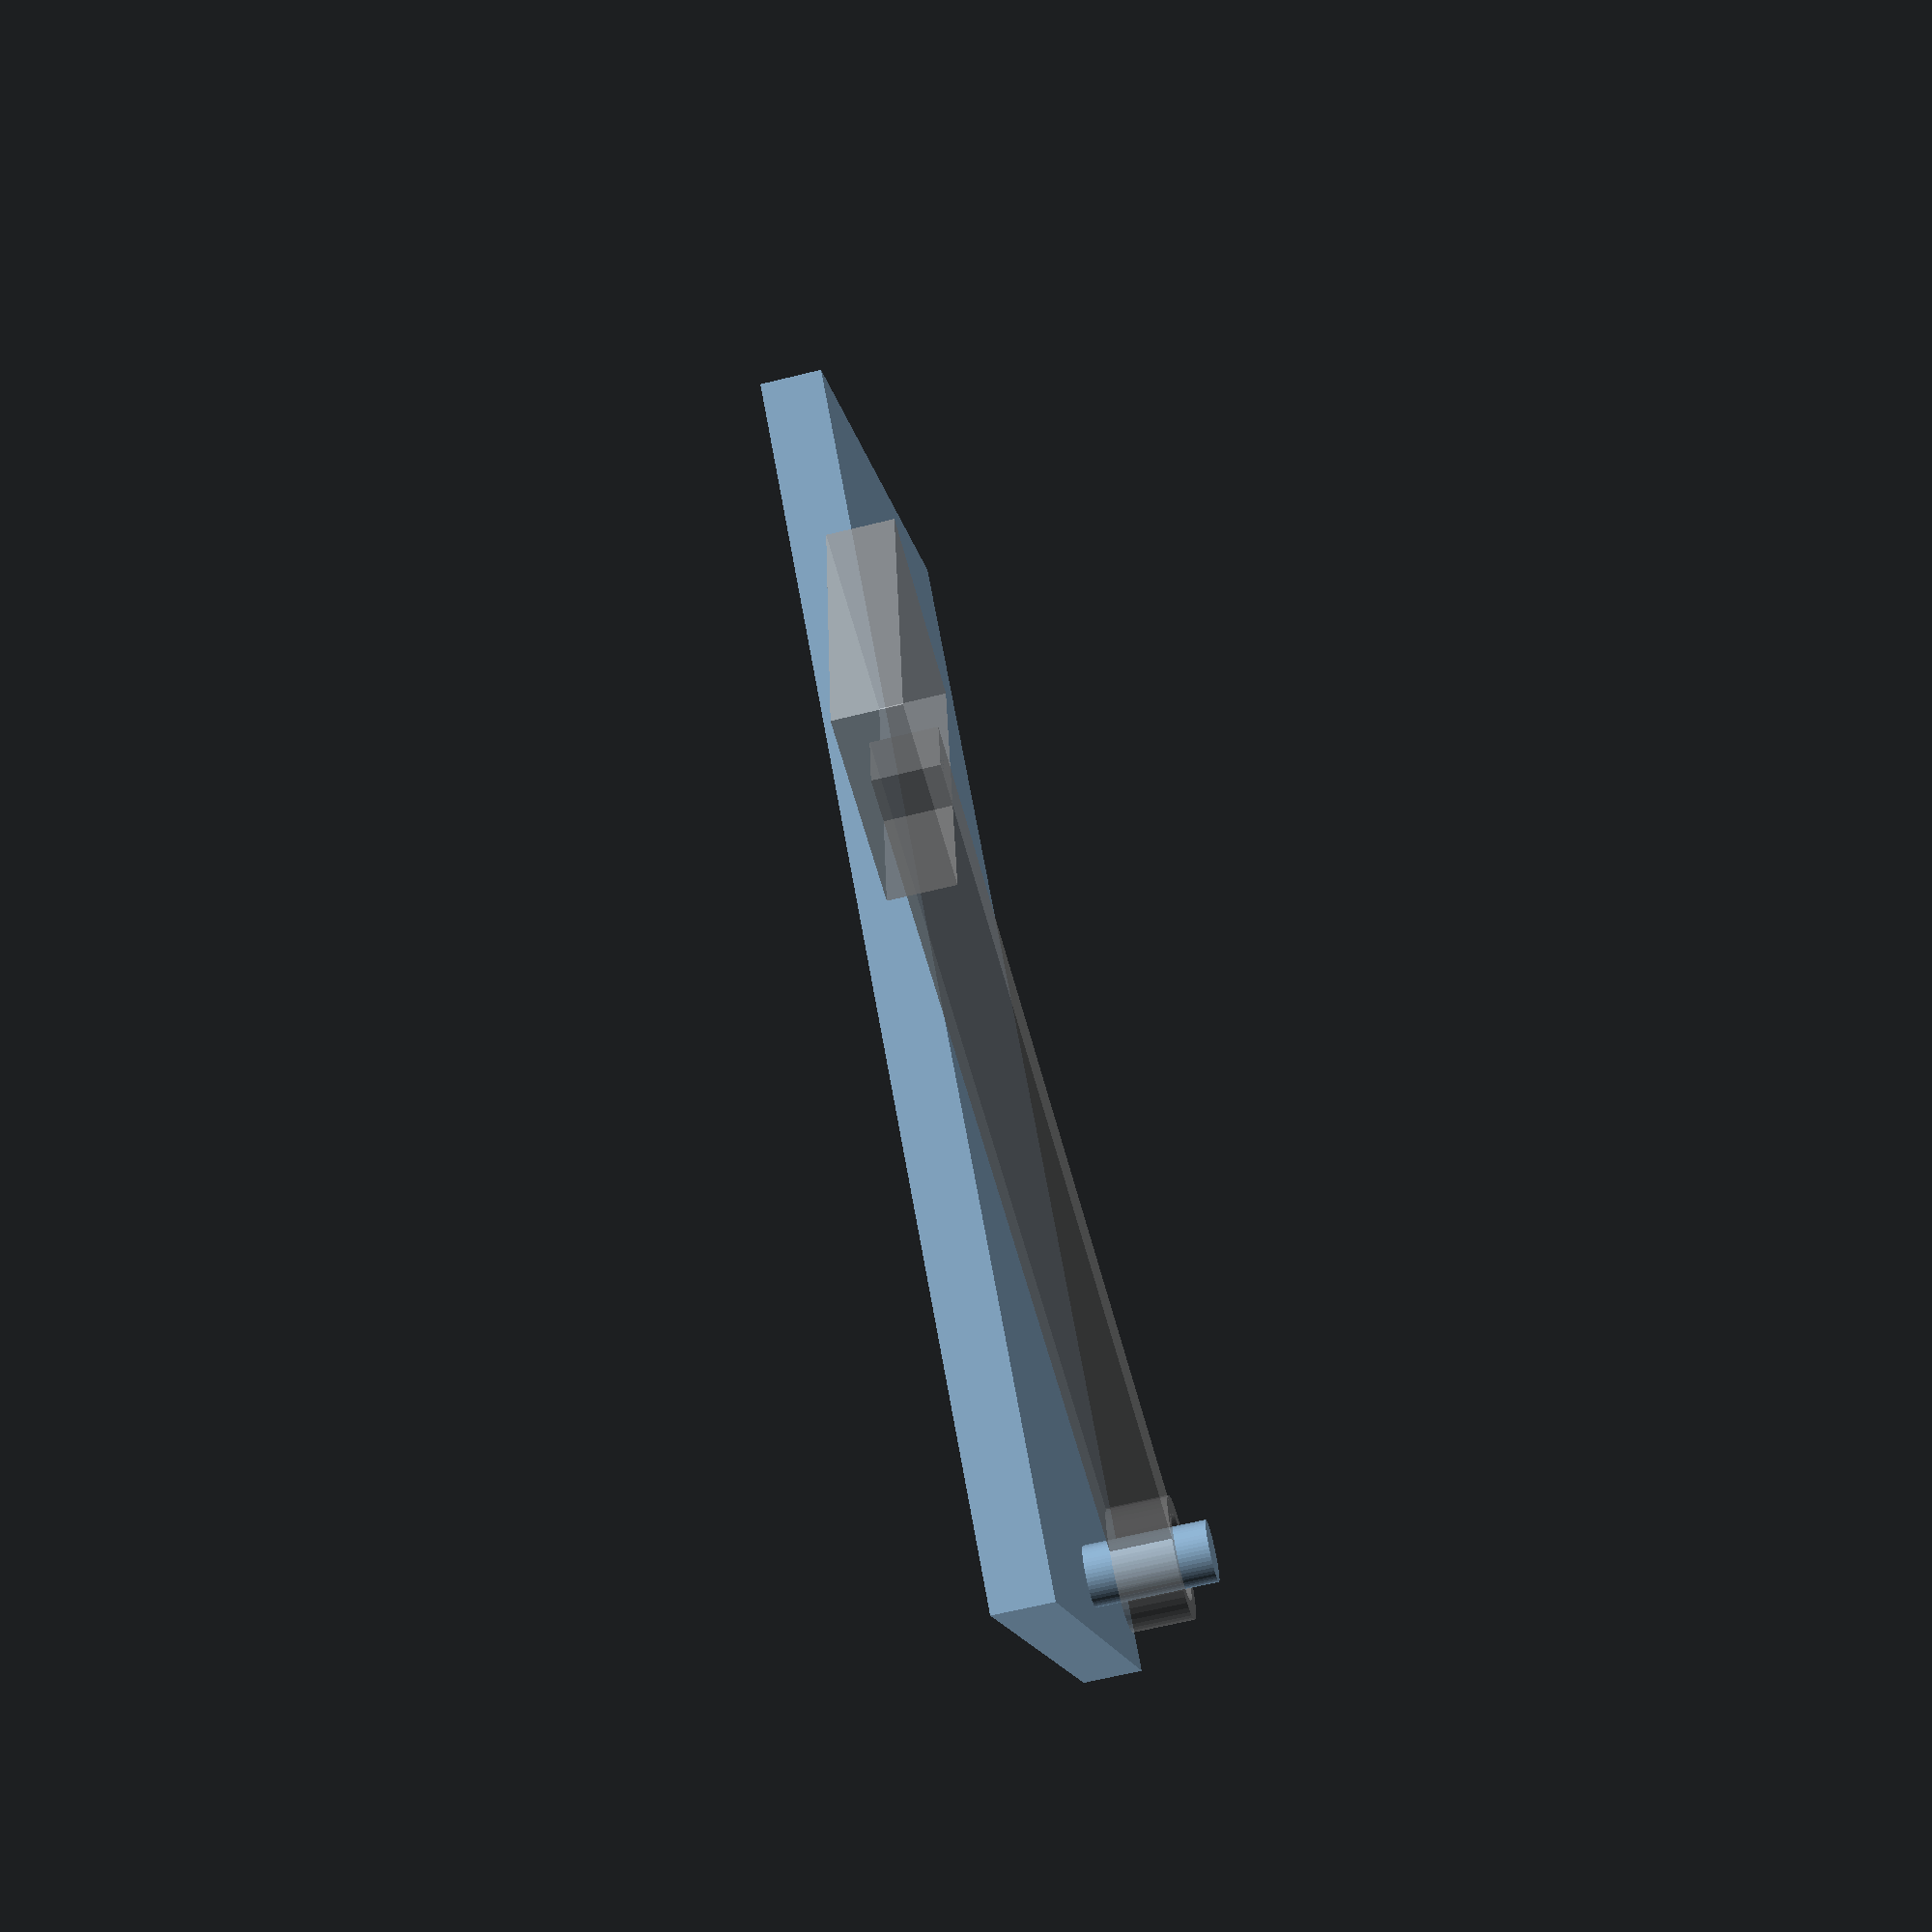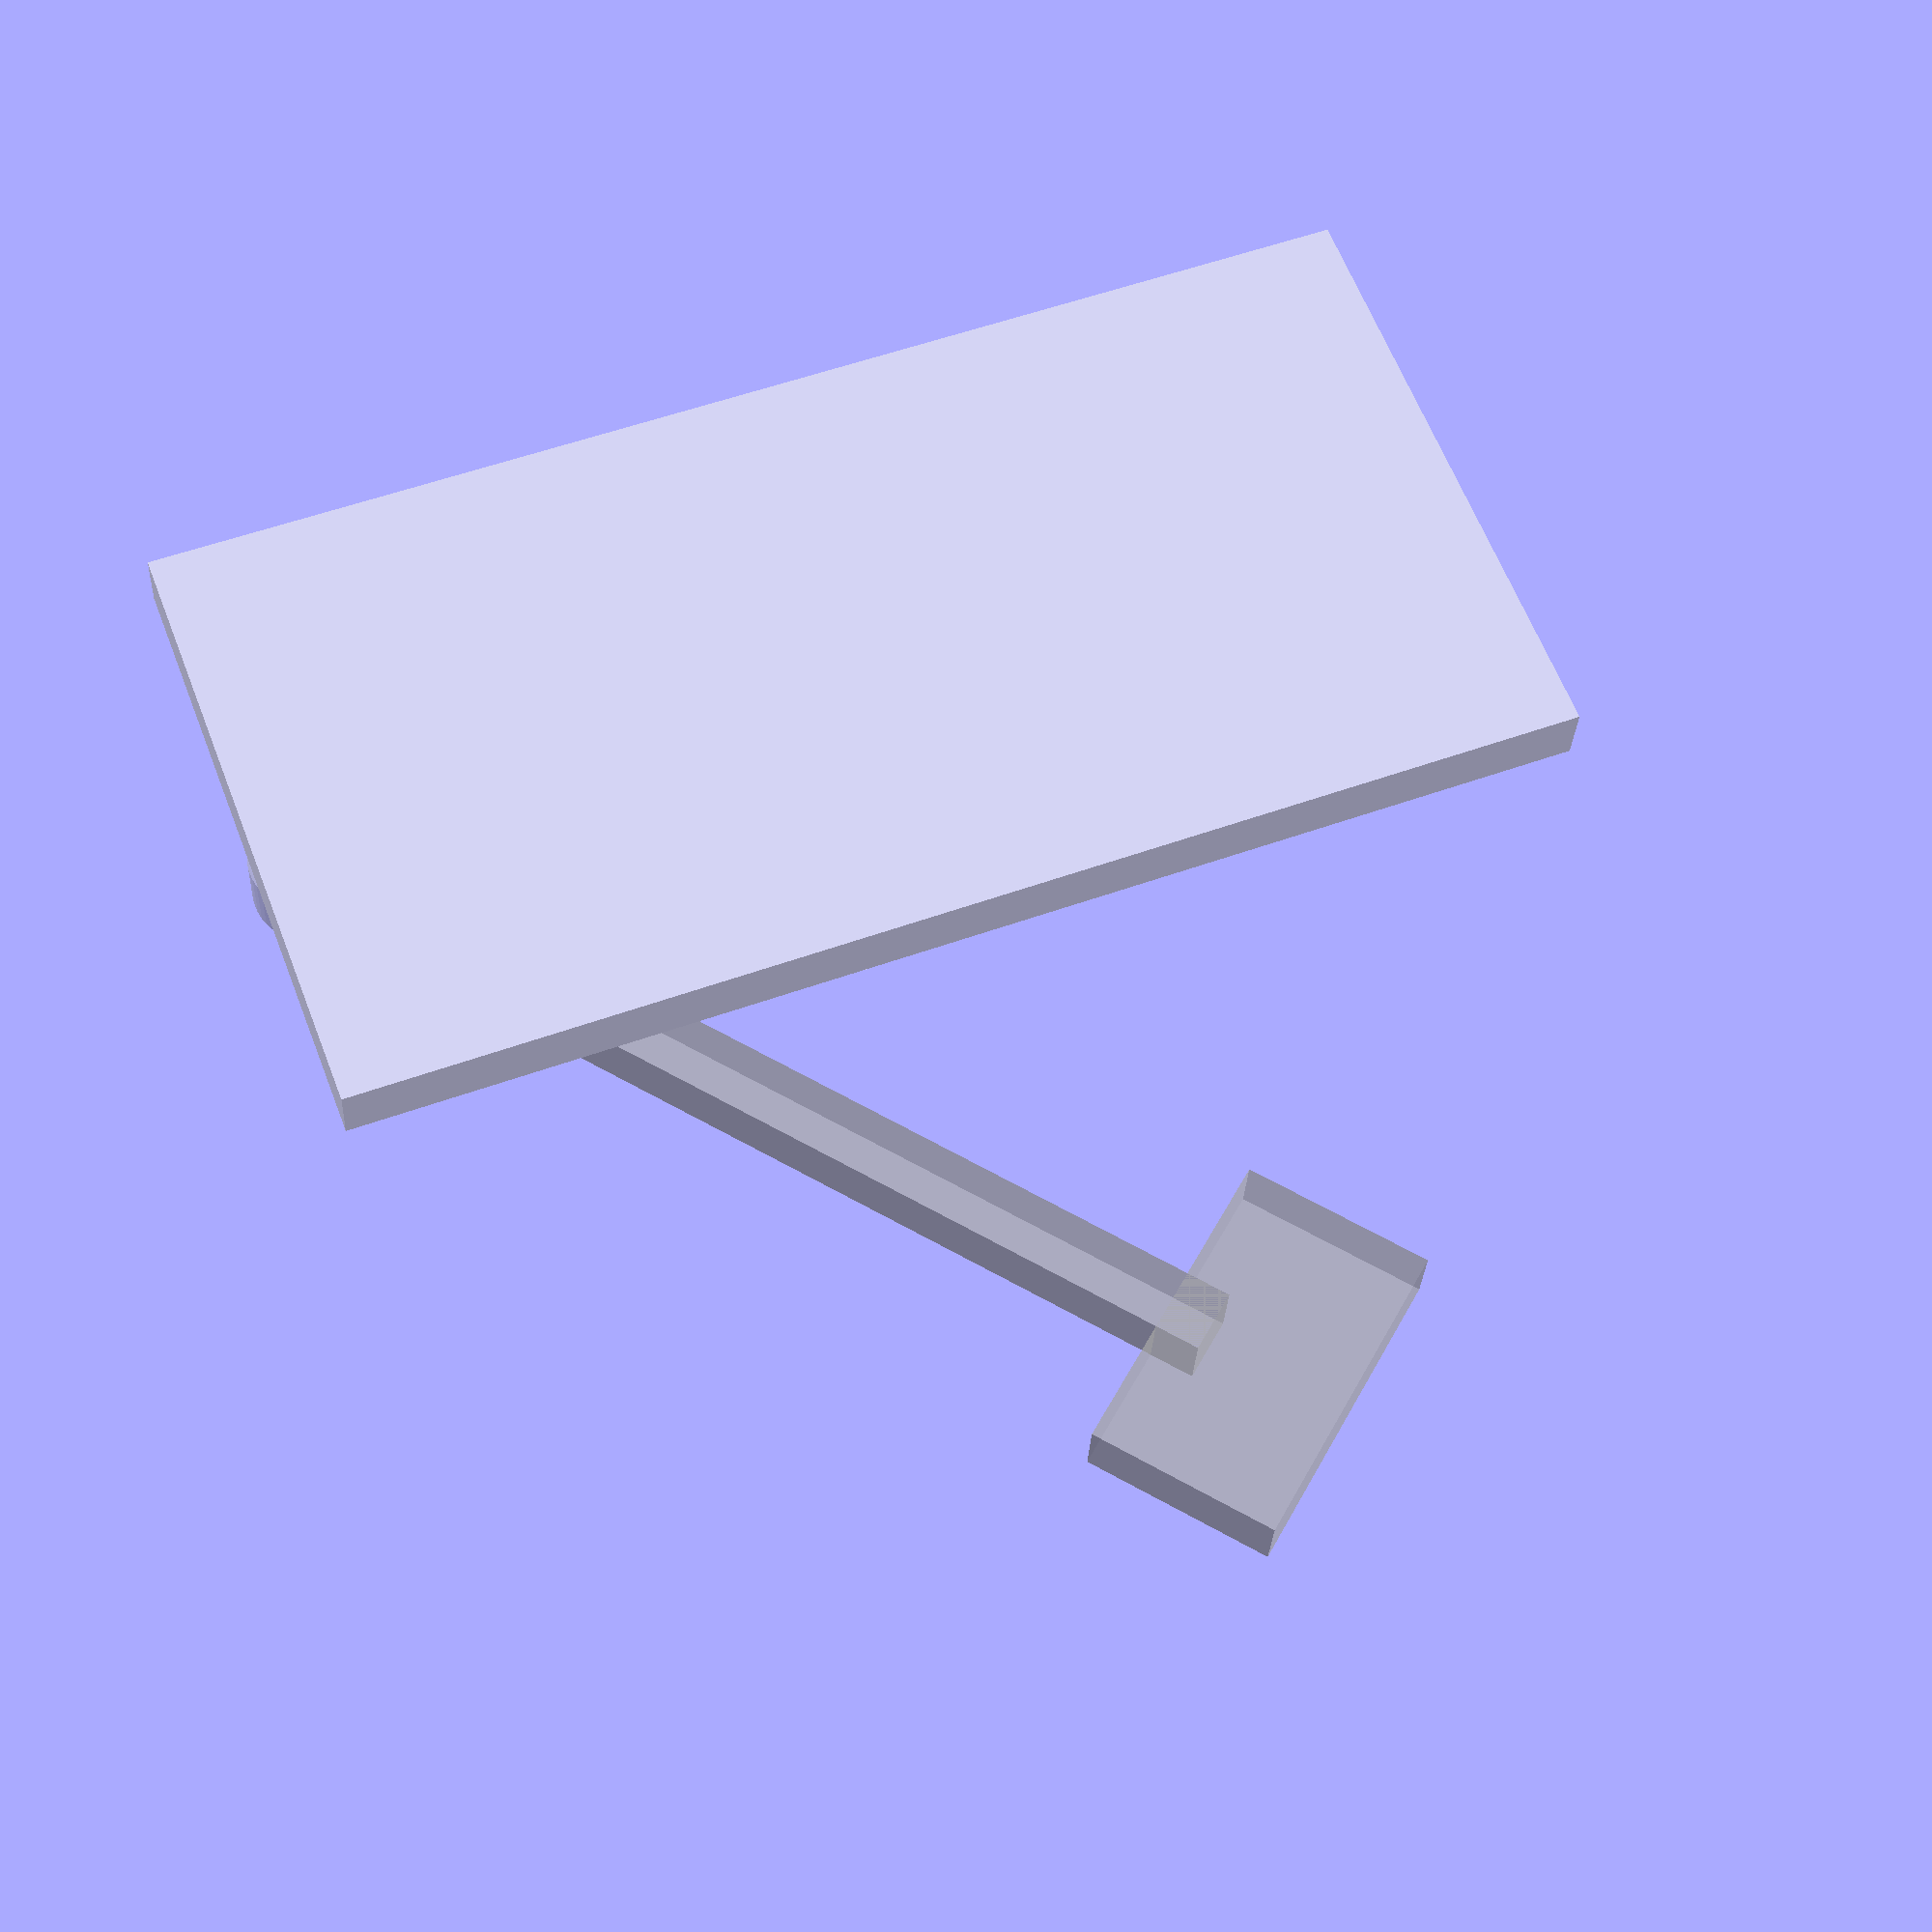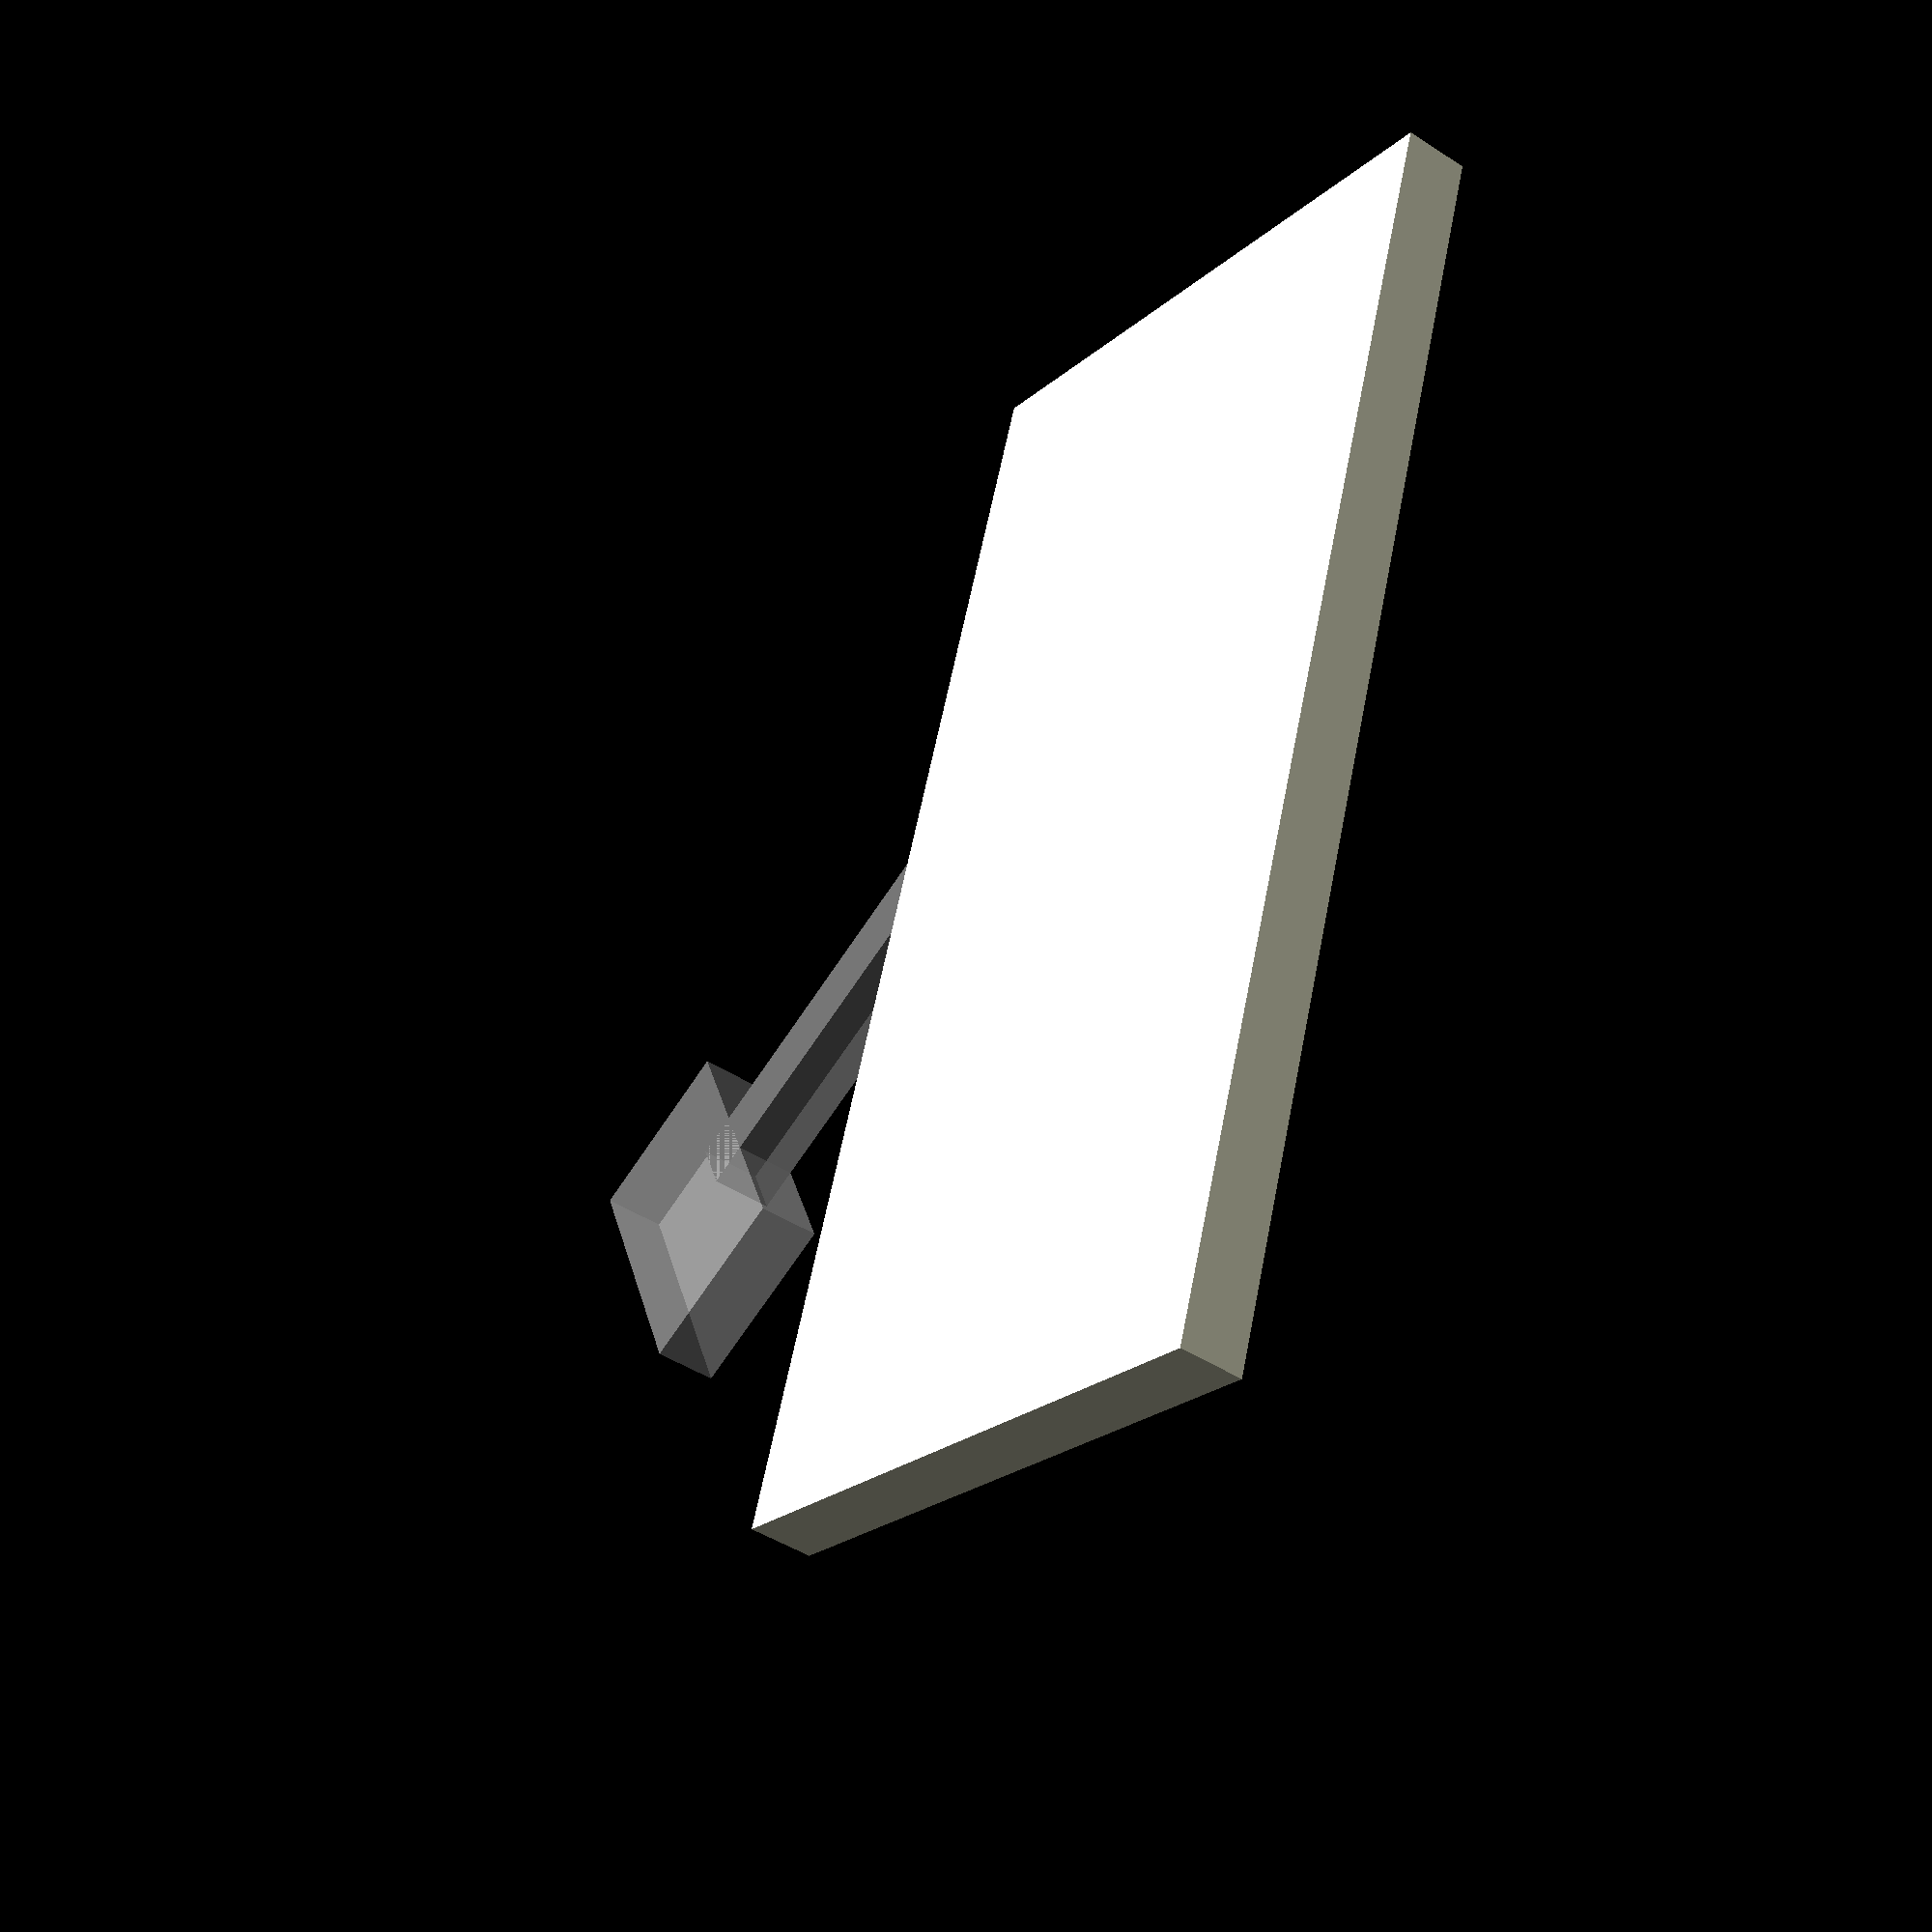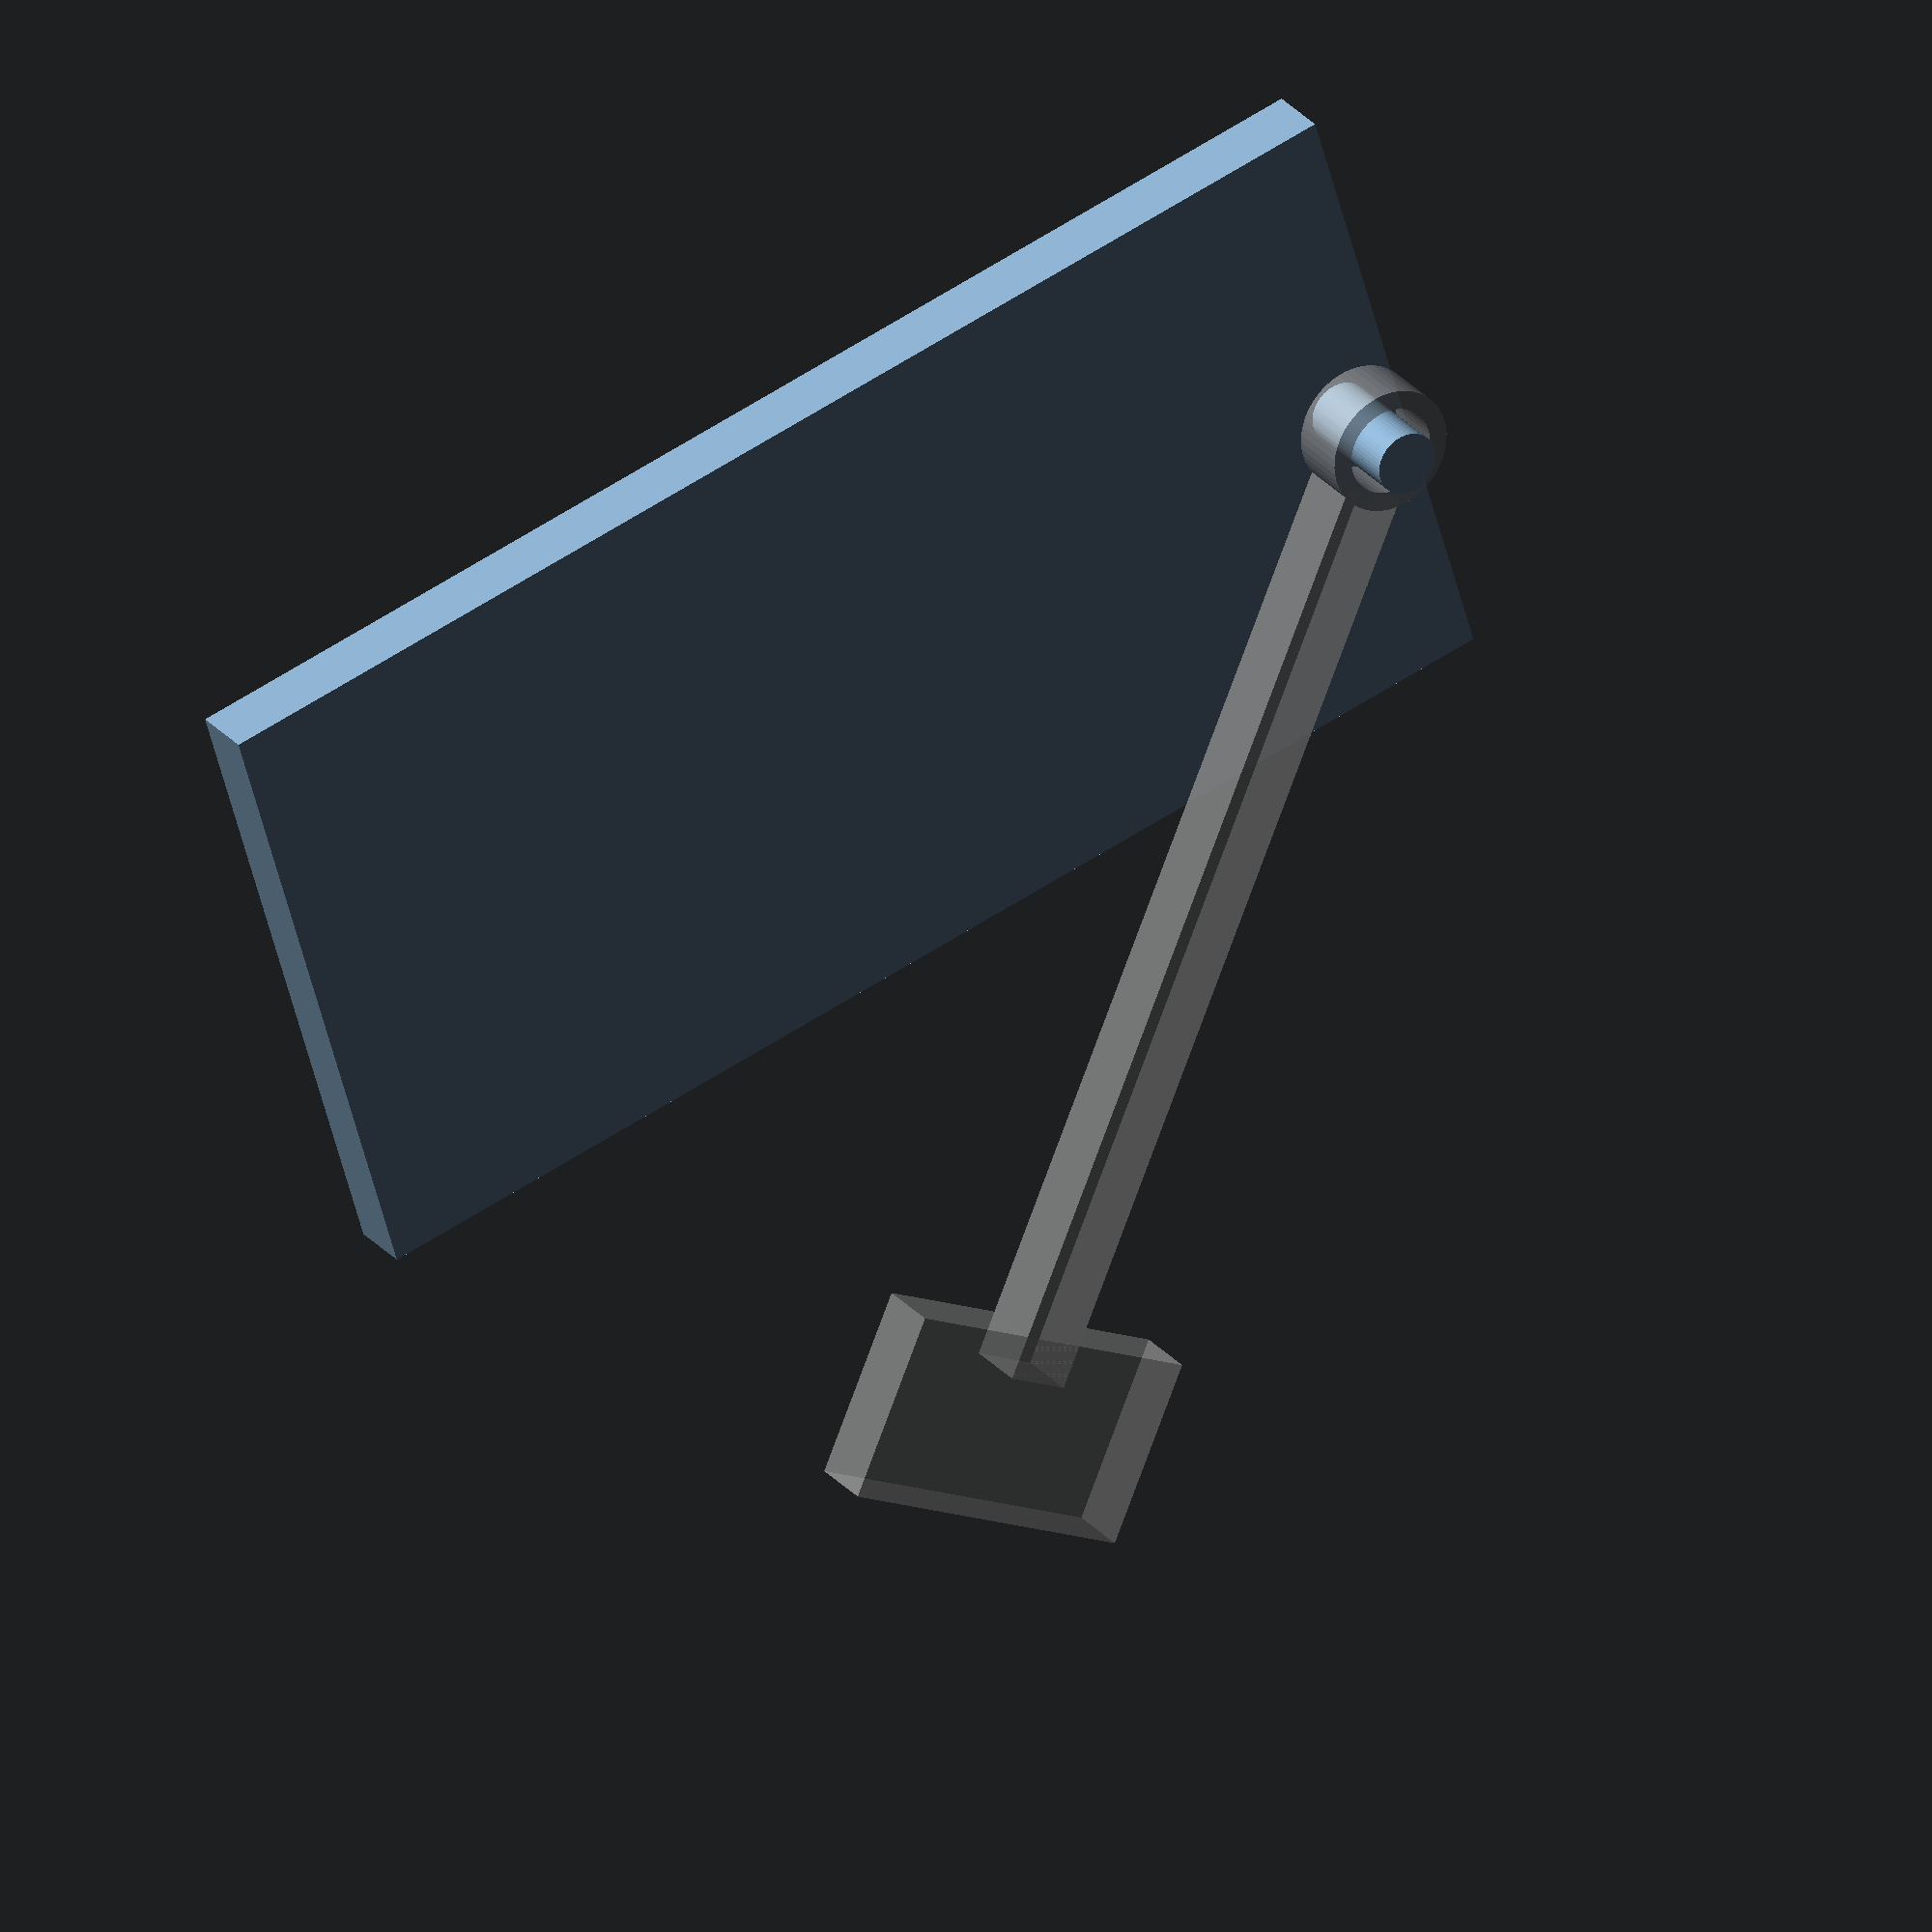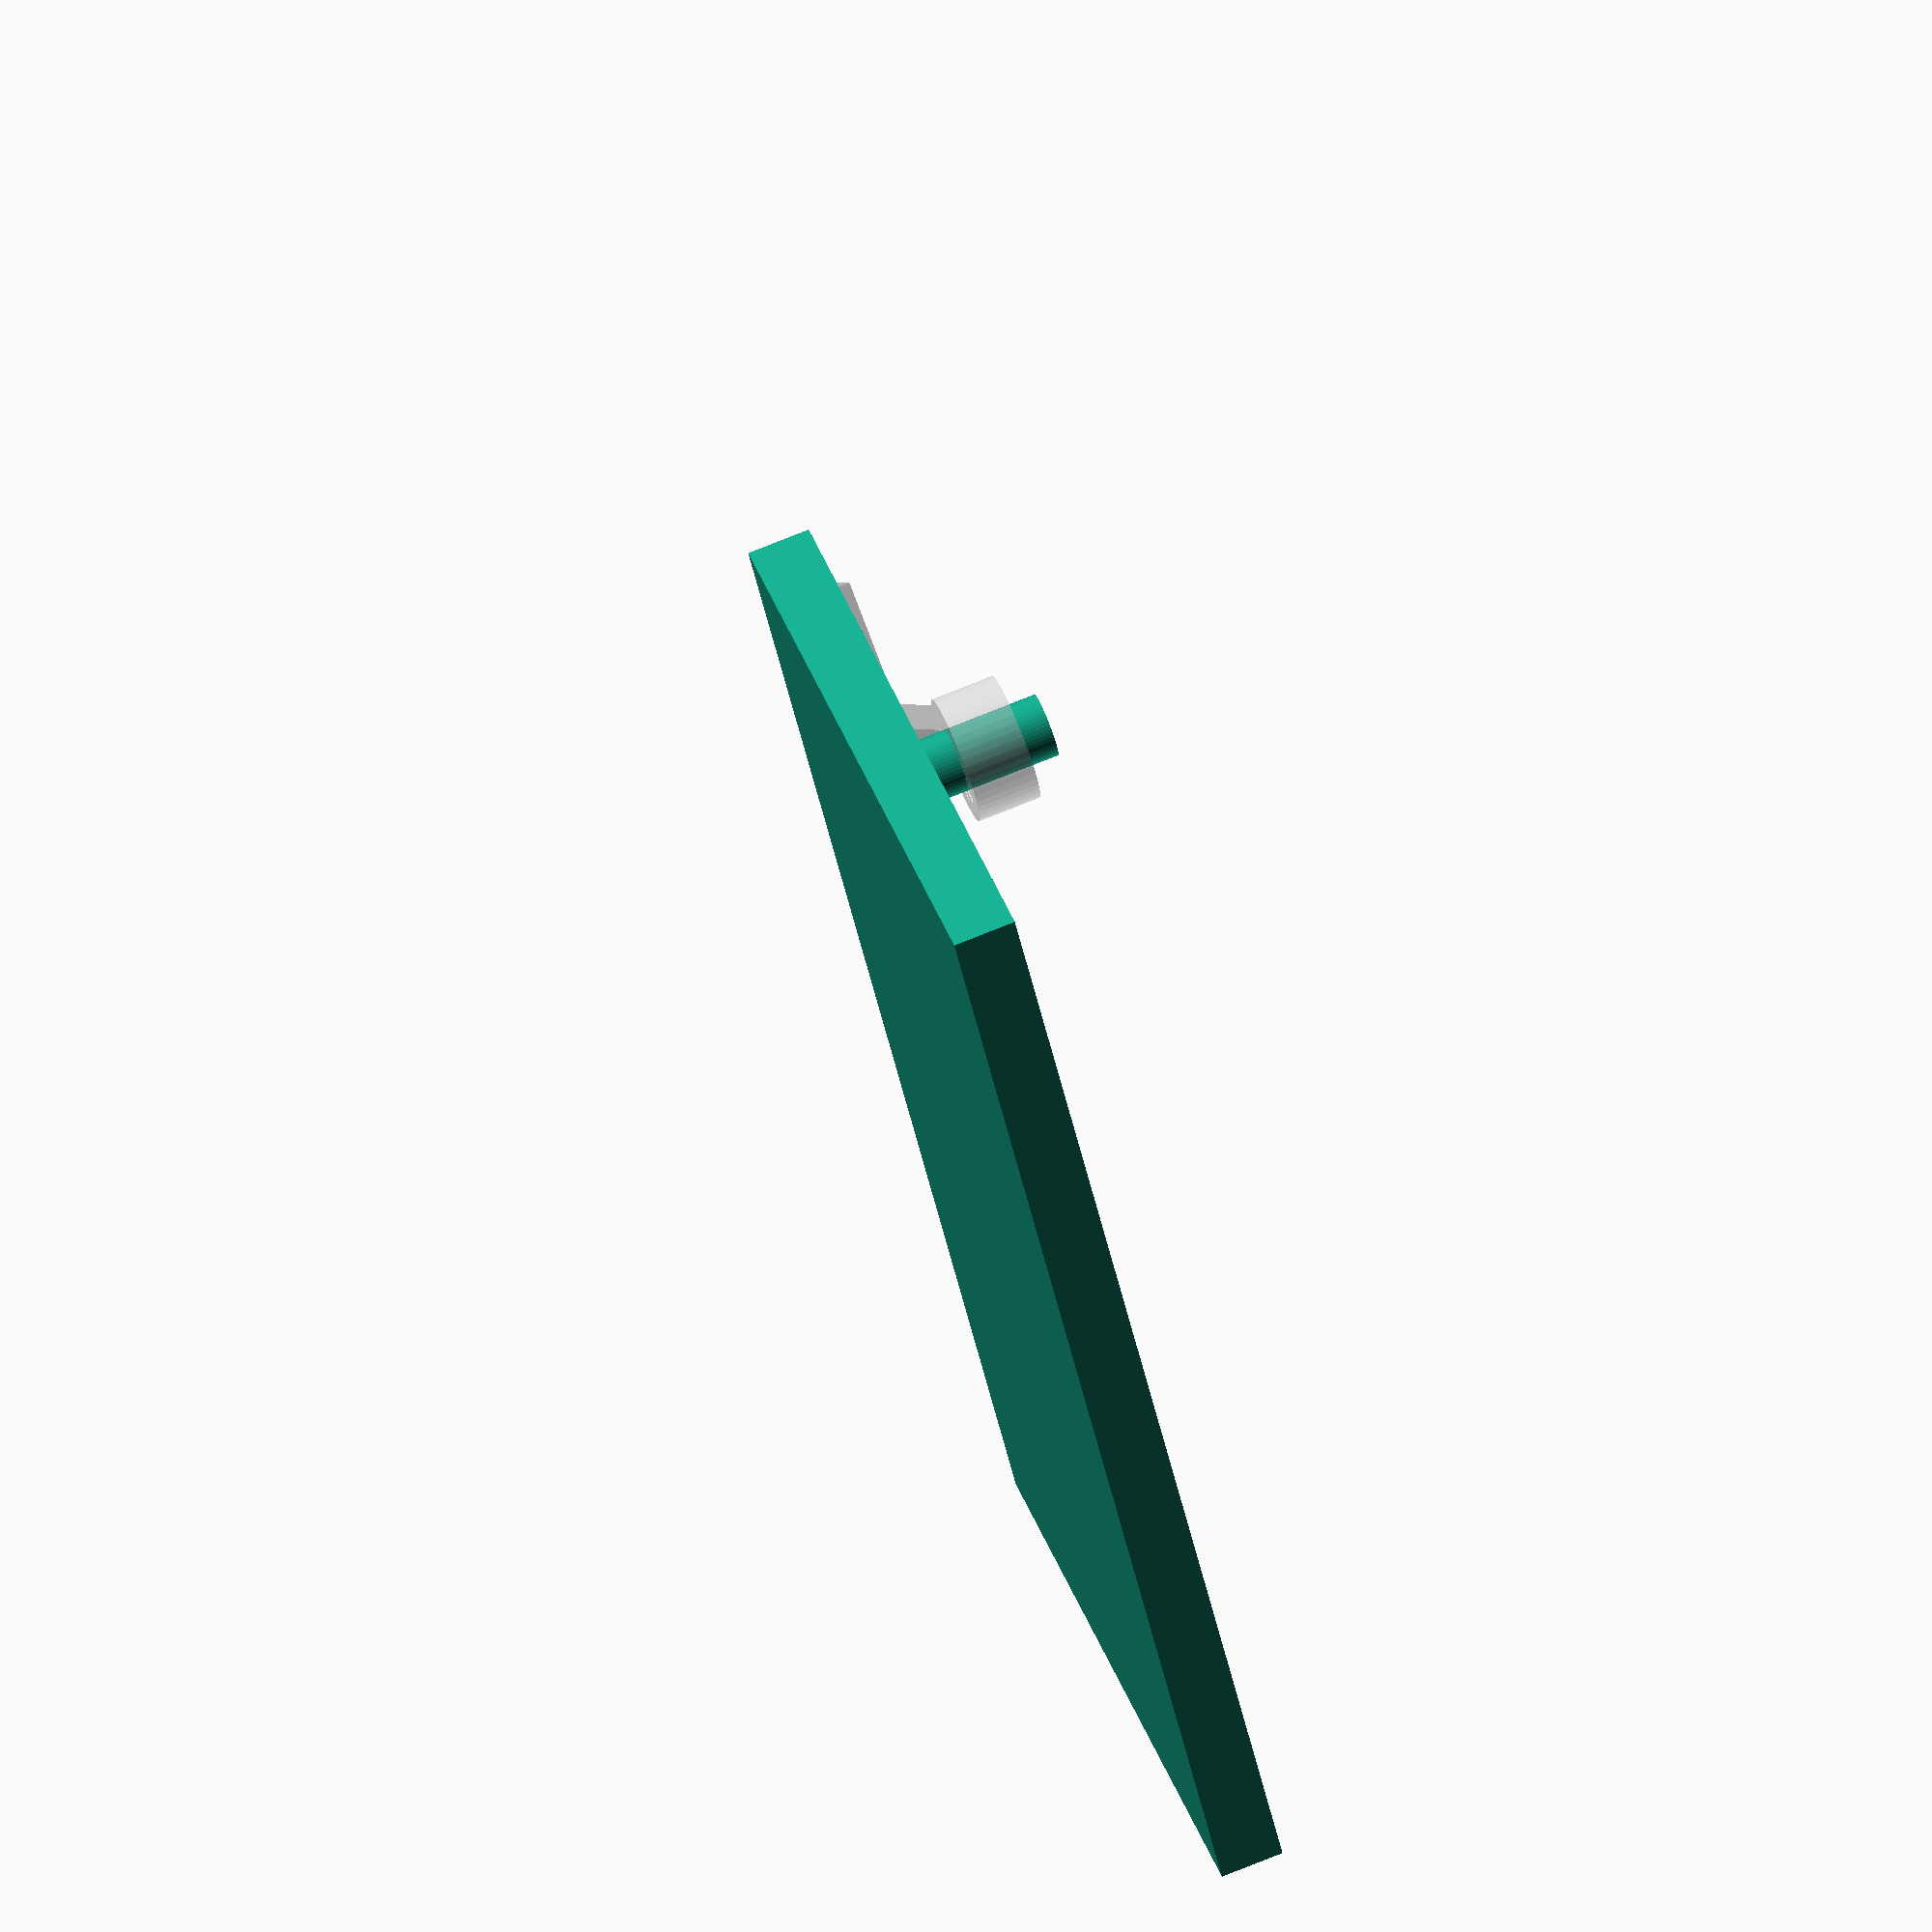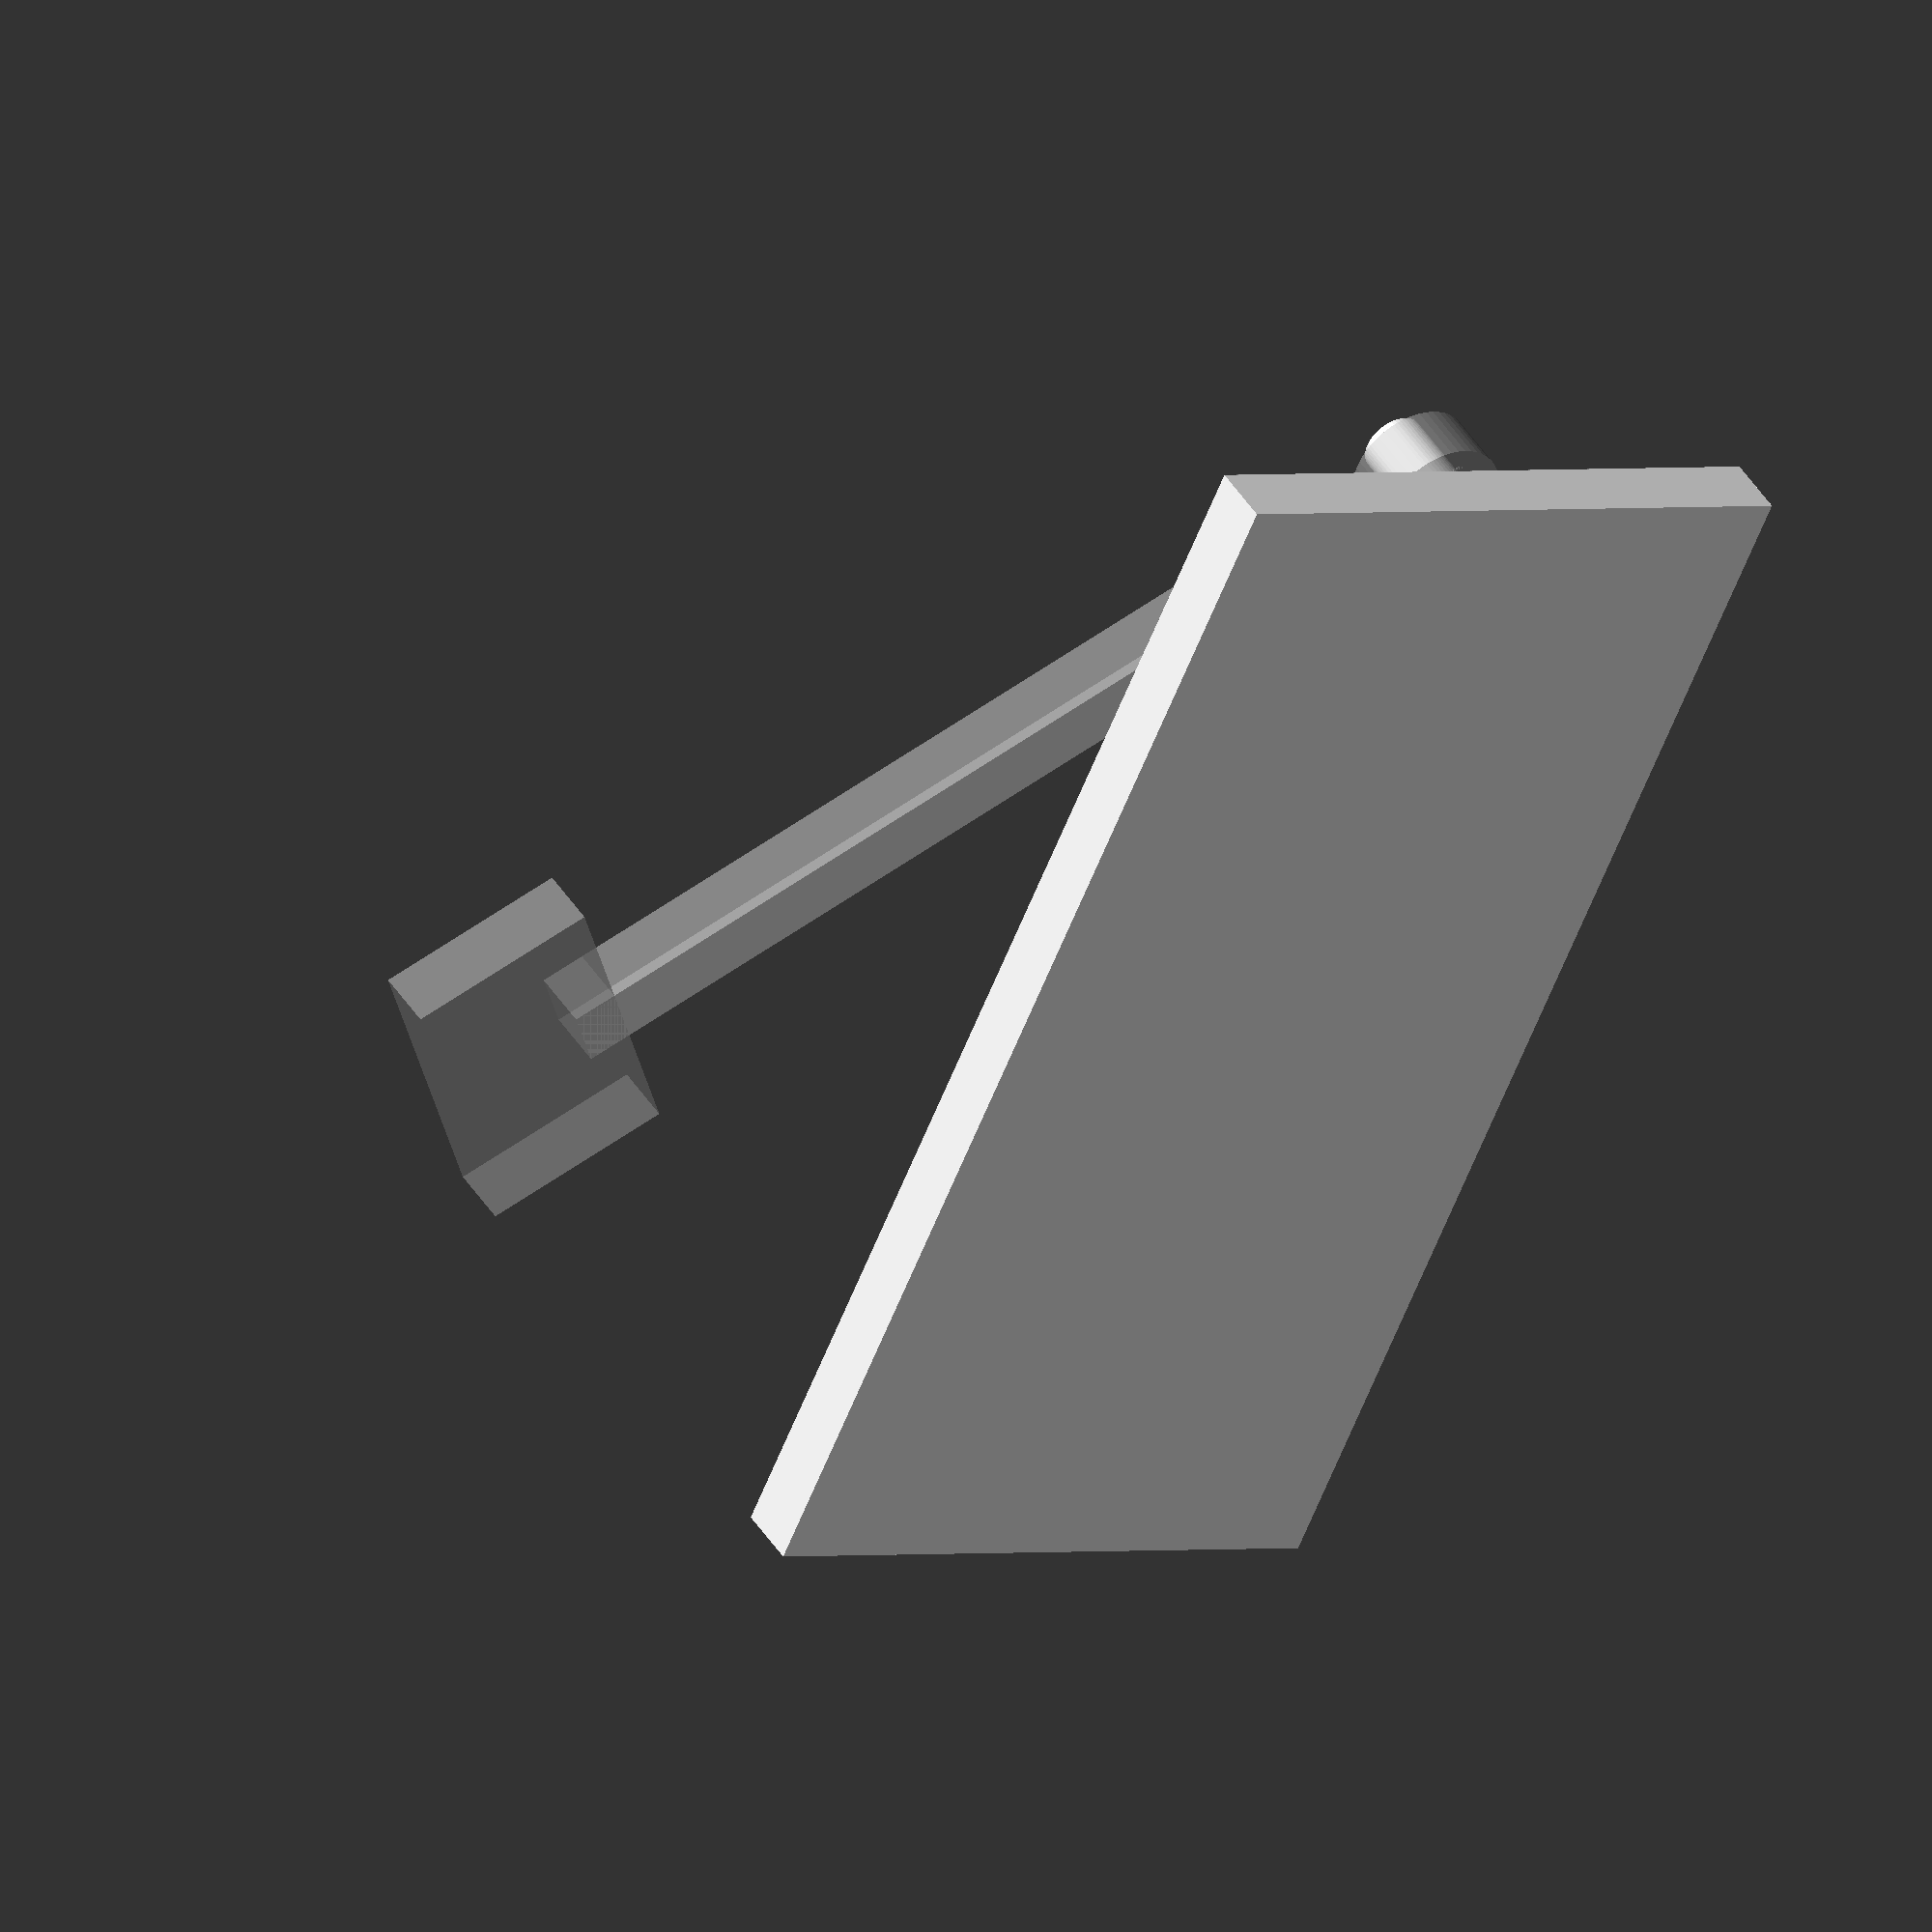
<openscad>
module base()
{
	cube([20, 10, 1]);
	translate([1,5,1])
		cylinder(r=0.5, h=2, $fn=50);
}

module sway(){
	difference(){
		cylinder(r=1, h=1, $fn=50);
		cylinder(r=0.7, h=2, $fn=50);
	}
	translate([0.7, -0.5, 0])
		cube([15,1,1]);

	translate([15,-2.5,0])
		cube([3,5,1]);
}

base();
translate([1,5,1.5])
	rotate([0,0,50]) //can adjust
	%sway();
</openscad>
<views>
elev=243.3 azim=41.7 roll=255.9 proj=p view=wireframe
elev=29.3 azim=201.0 roll=177.3 proj=p view=wireframe
elev=45.2 azim=71.6 roll=233.0 proj=p view=wireframe
elev=332.9 azim=163.6 roll=329.2 proj=o view=wireframe
elev=285.7 azim=123.0 roll=247.9 proj=o view=wireframe
elev=136.0 azim=245.3 roll=29.8 proj=o view=wireframe
</views>
